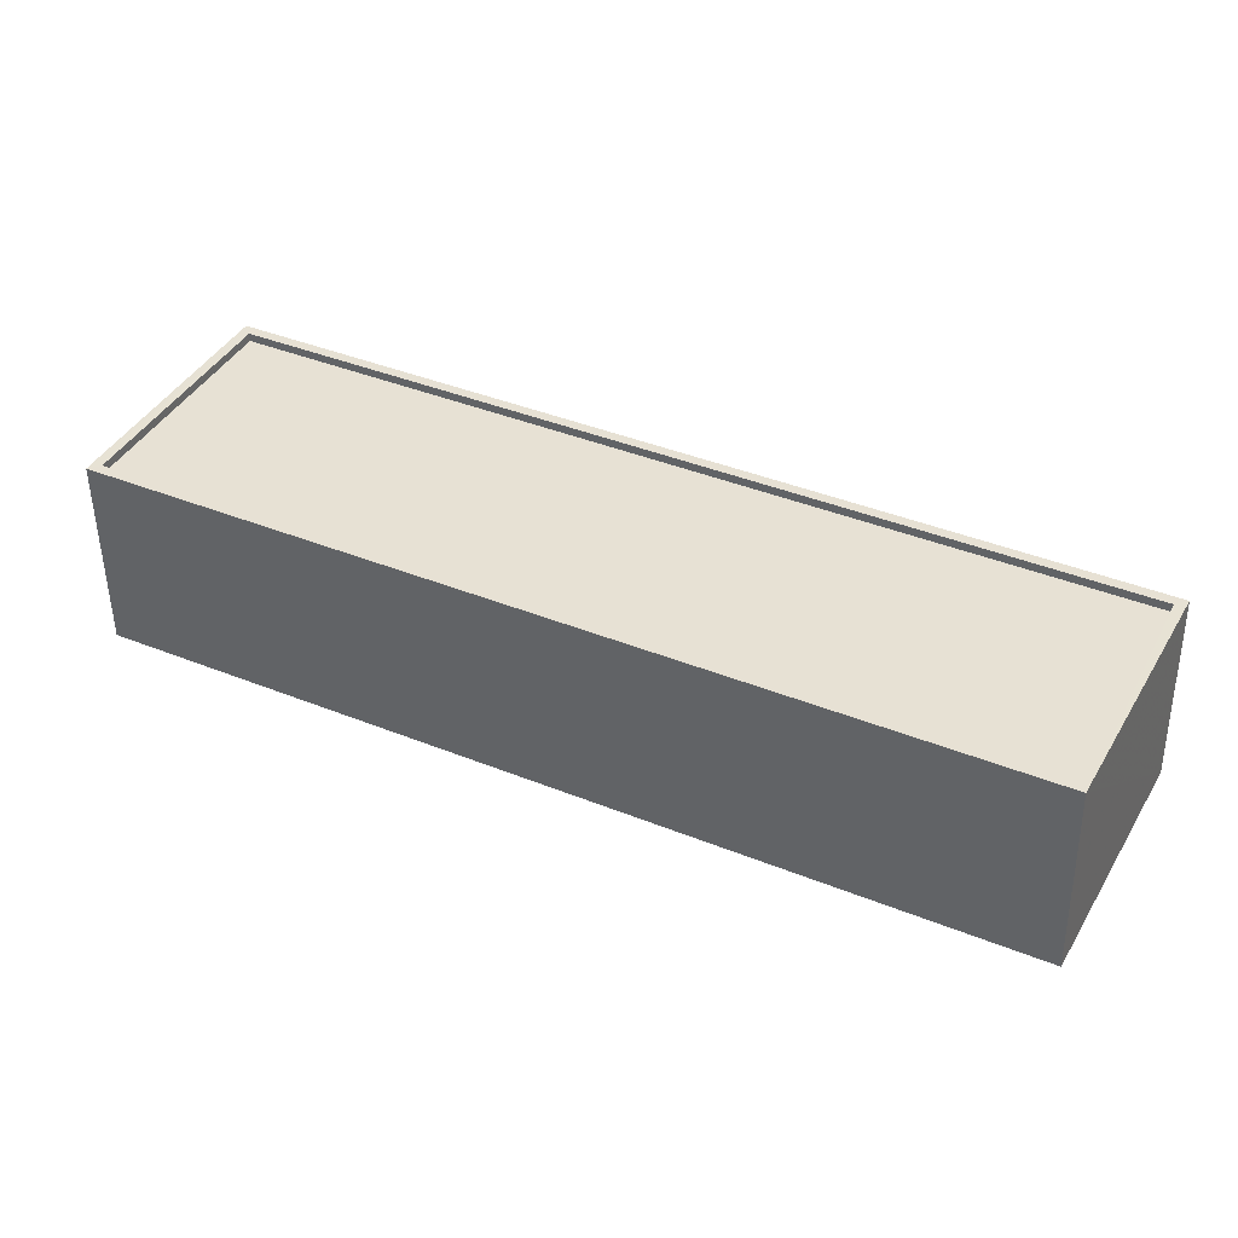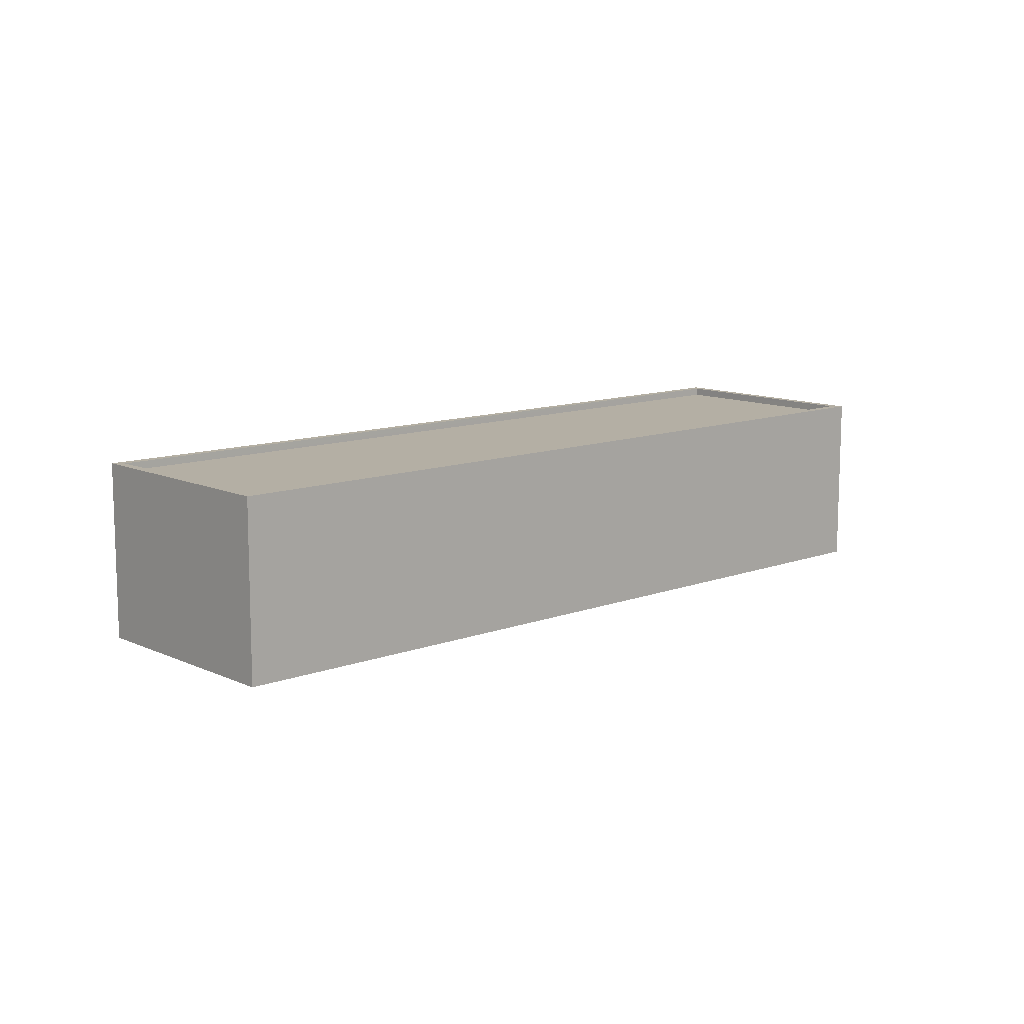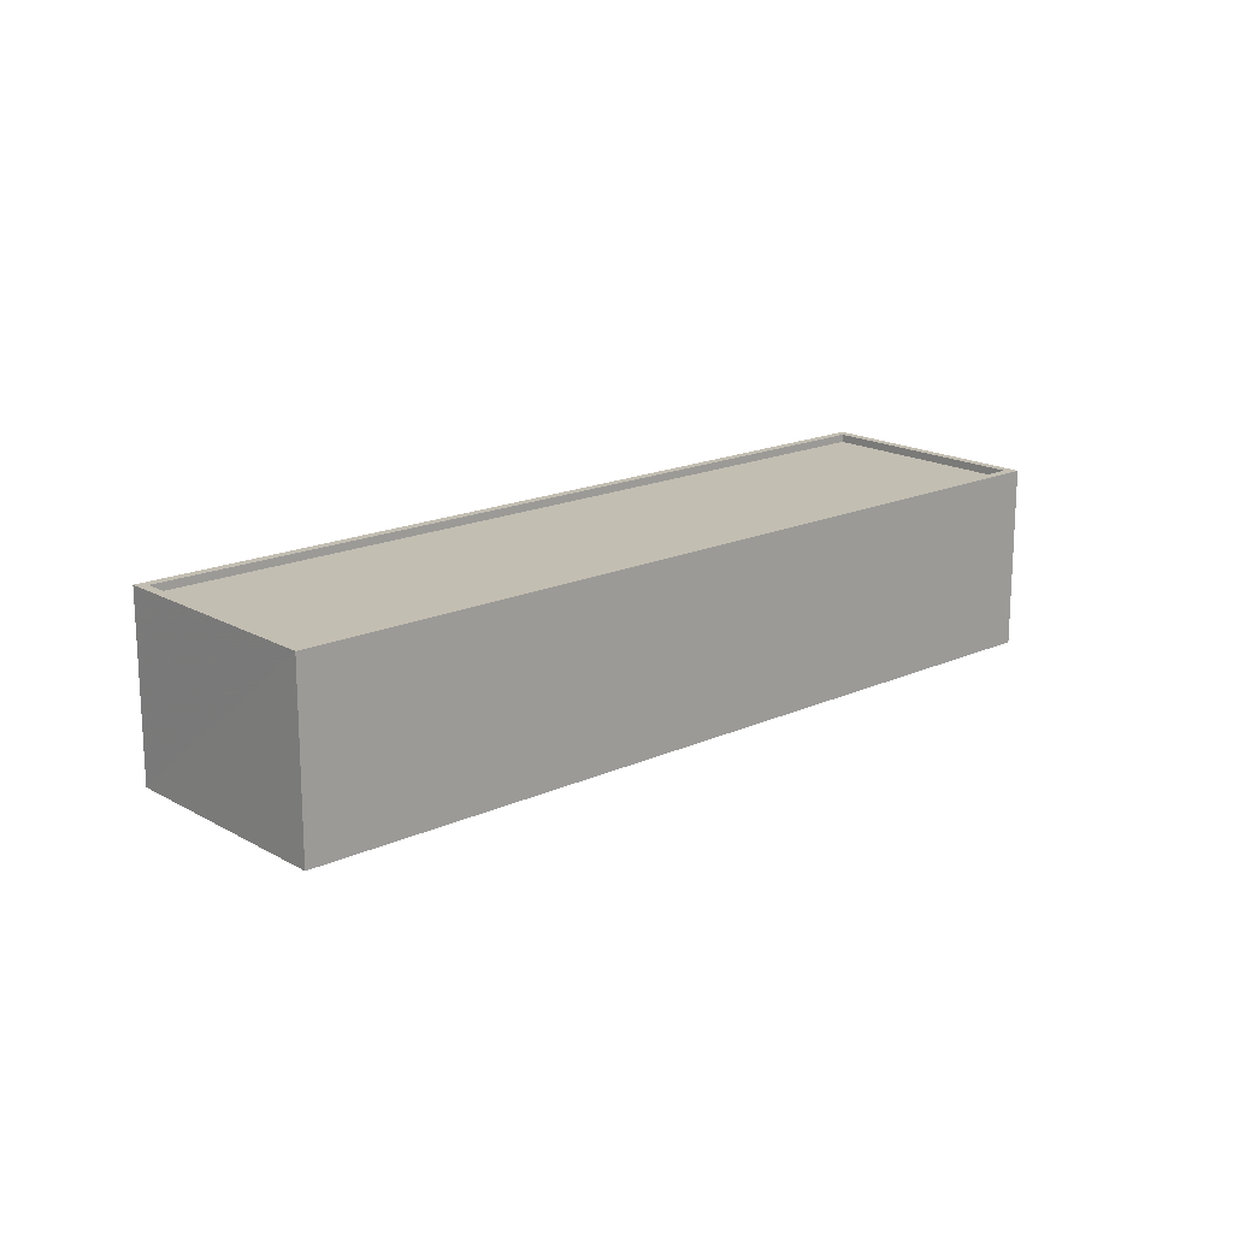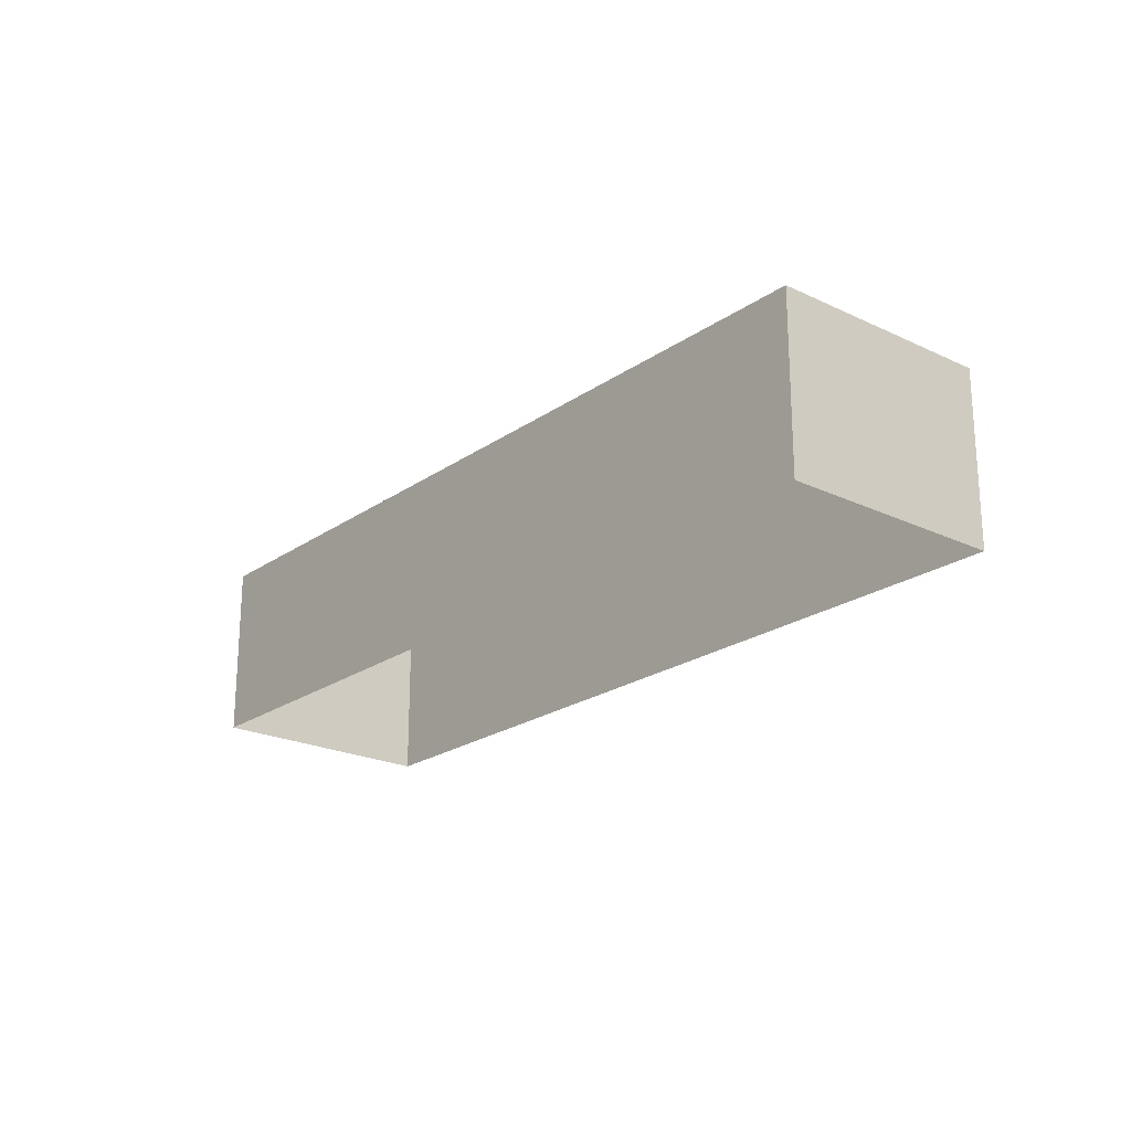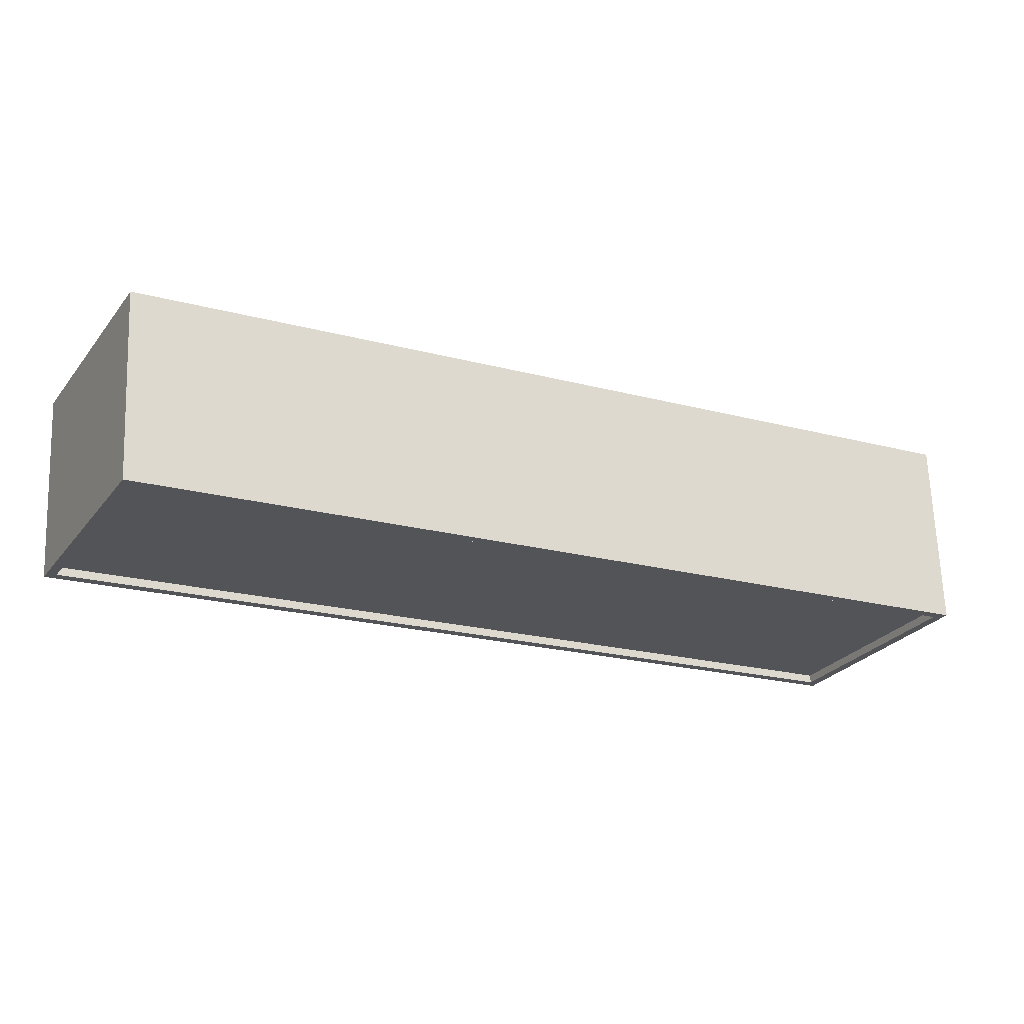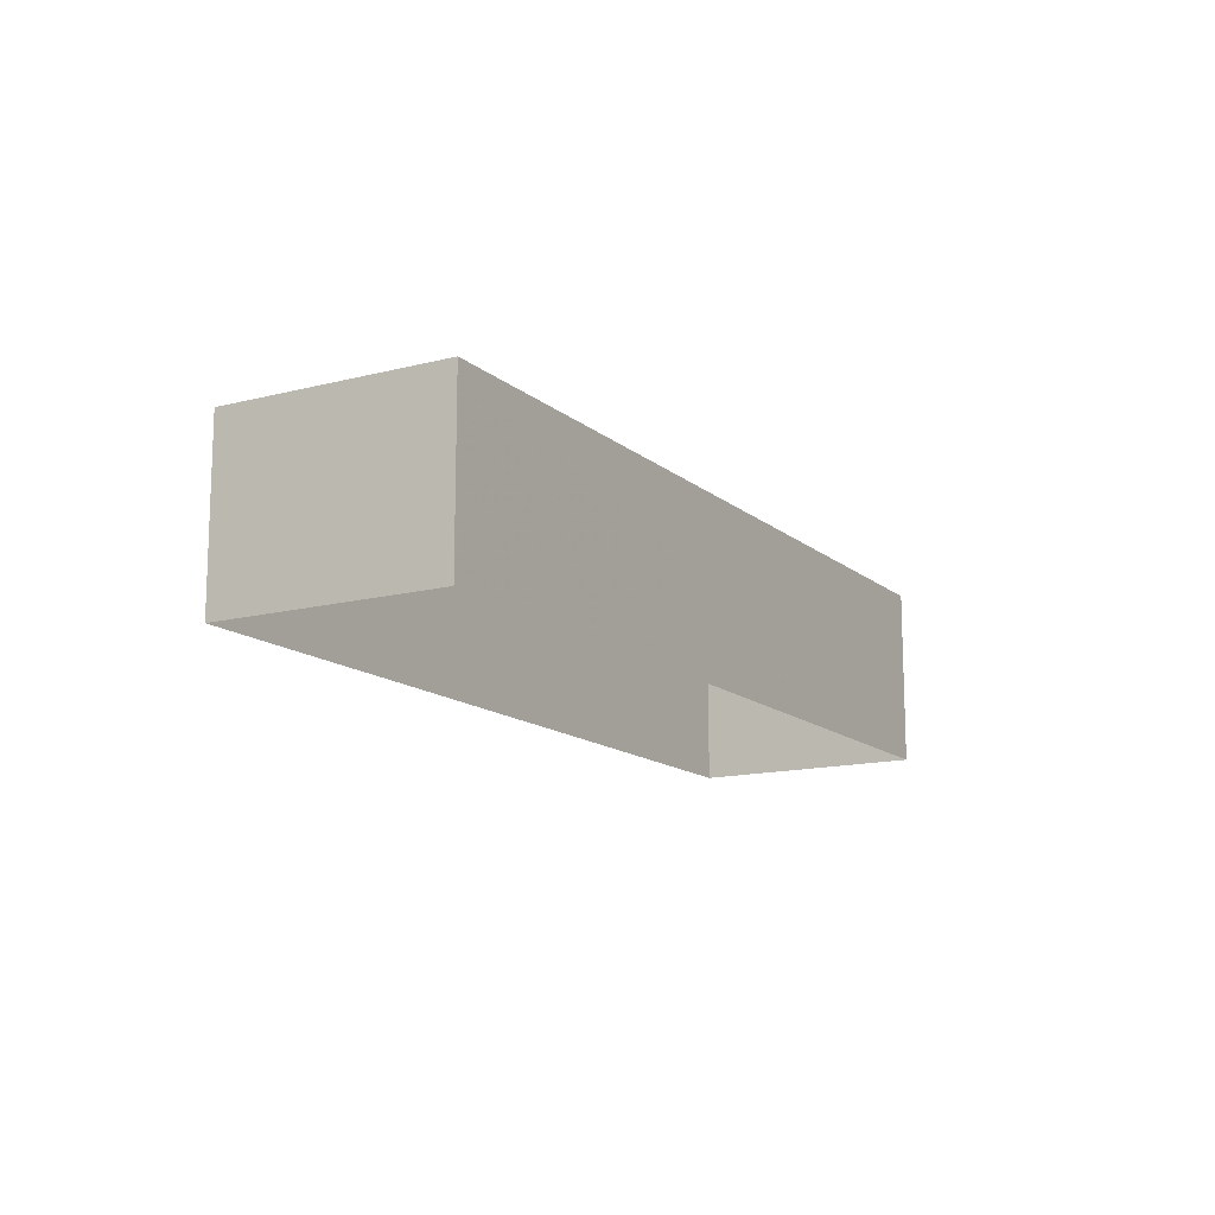
<metadata>
{"format":"obj","ext":"obj","renderer":"f3d","projection":"perspective","resolution":1024,"background":"white","views":[{"elev":-50.1,"azim":0.8,"up":"+Y"},{"elev":11.3,"azim":-69.6,"up":"+Z"},{"elev":17.3,"azim":-69.3,"up":"+Z"},{"elev":-22.0,"azim":22.9,"up":"+Z"},{"elev":66.5,"azim":-2.1,"up":"+Y"},{"elev":-13.8,"azim":92.7,"up":"+Z"}]}
</metadata>
<code>
v -5287 -3.538e+04 2.977
v -5315 -3.538e+04 2.981
v -5312 -3.537e+04 2.984
v -5291 -3.539e+04 2.974
v -5315 -3.538e+04 8.512
v -5288 -3.538e+04 8.507
v -5312 -3.537e+04 8.514
v -5291 -3.539e+04 8.504
v -5315 -3.538e+04 8.762
v -5312 -3.537e+04 8.764
v -5315 -3.538e+04 8.762
v -5312 -3.537e+04 8.764
v -5291 -3.539e+04 8.754
v -5287 -3.538e+04 8.757
v -5288 -3.538e+04 8.757
v -5291 -3.539e+04 8.754
f 1 2 3
f 1 4 2
f 5 6 7
f 5 8 6
f 9 10 11
f 10 12 11
f 13 14 15
f 16 13 15
f 14 12 10
f 15 14 10
f 9 11 13
f 16 9 13
f 9 5 7
f 10 9 7
f 15 7 6
f 15 10 7
f 16 6 8
f 16 15 6
f 16 8 5
f 9 16 5
f 14 1 3
f 12 14 3
f 13 4 1
f 14 13 1
f 13 2 4
f 13 11 2
f 11 3 2
f 11 12 3

</code>
